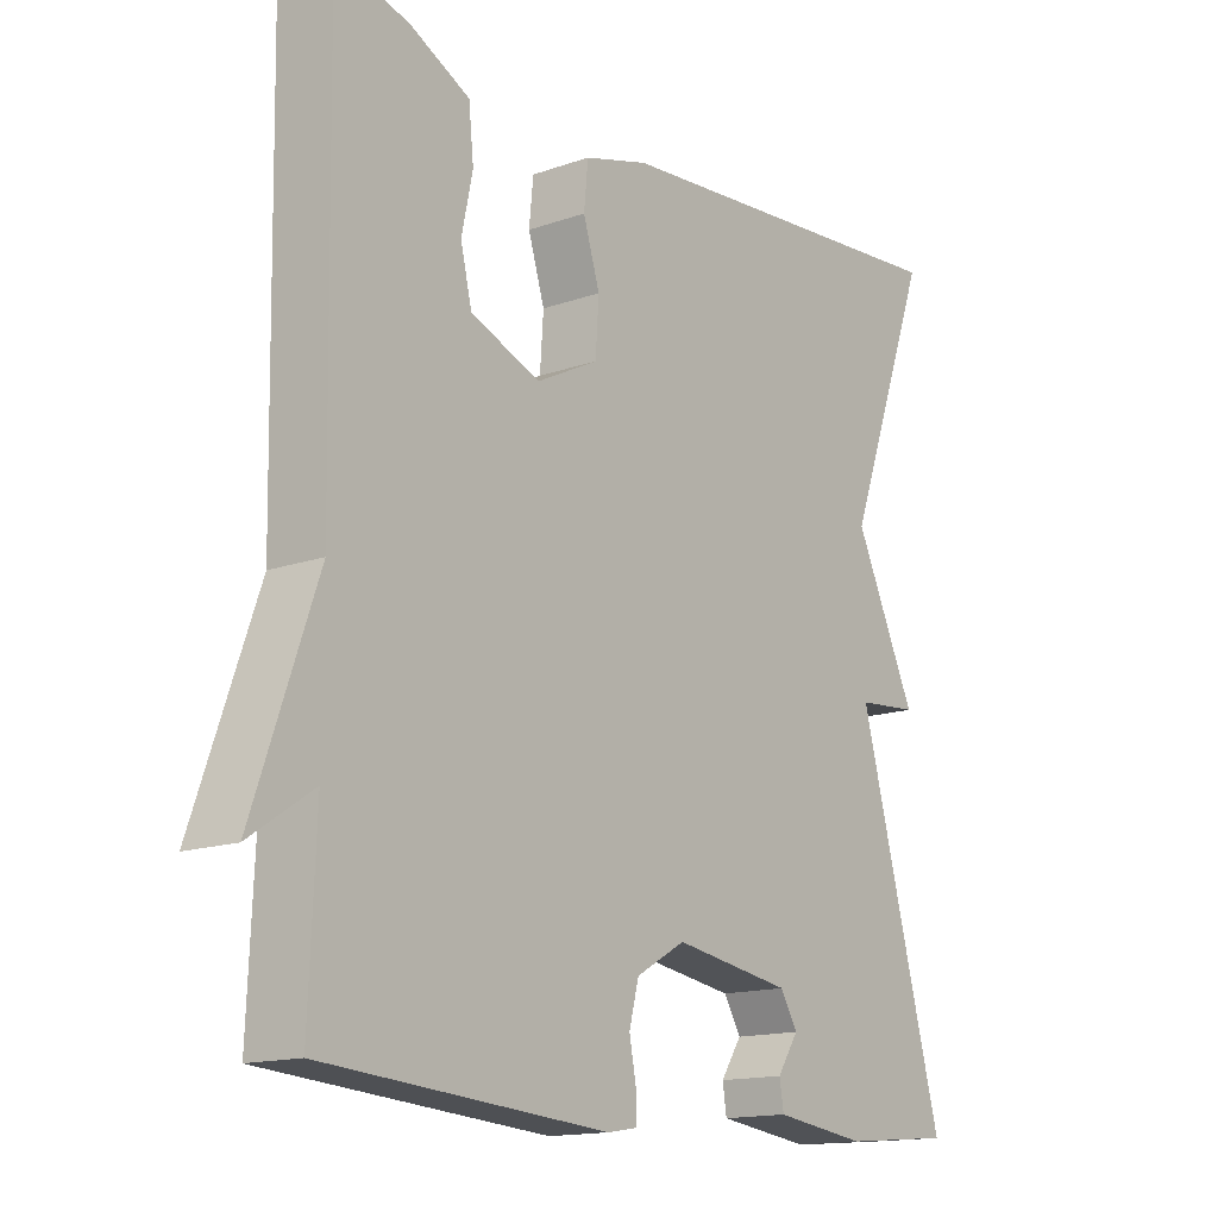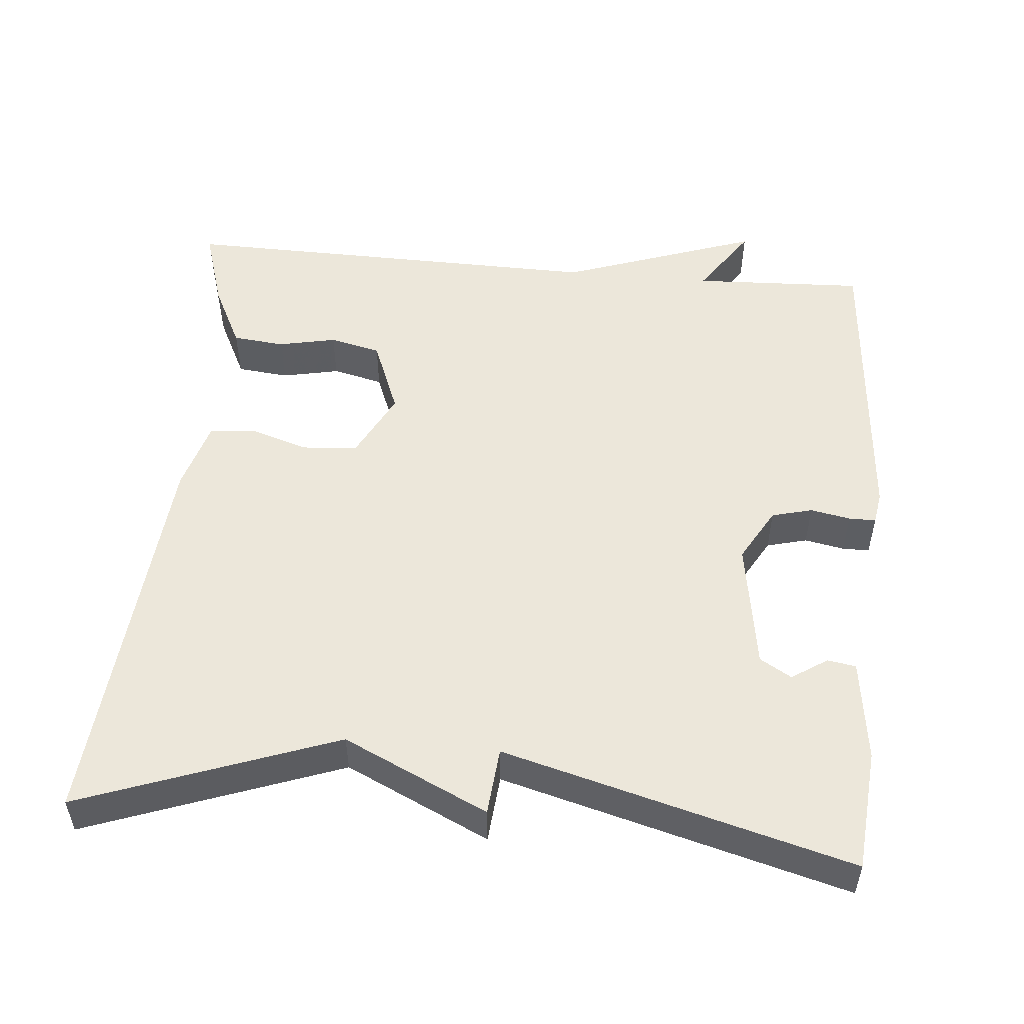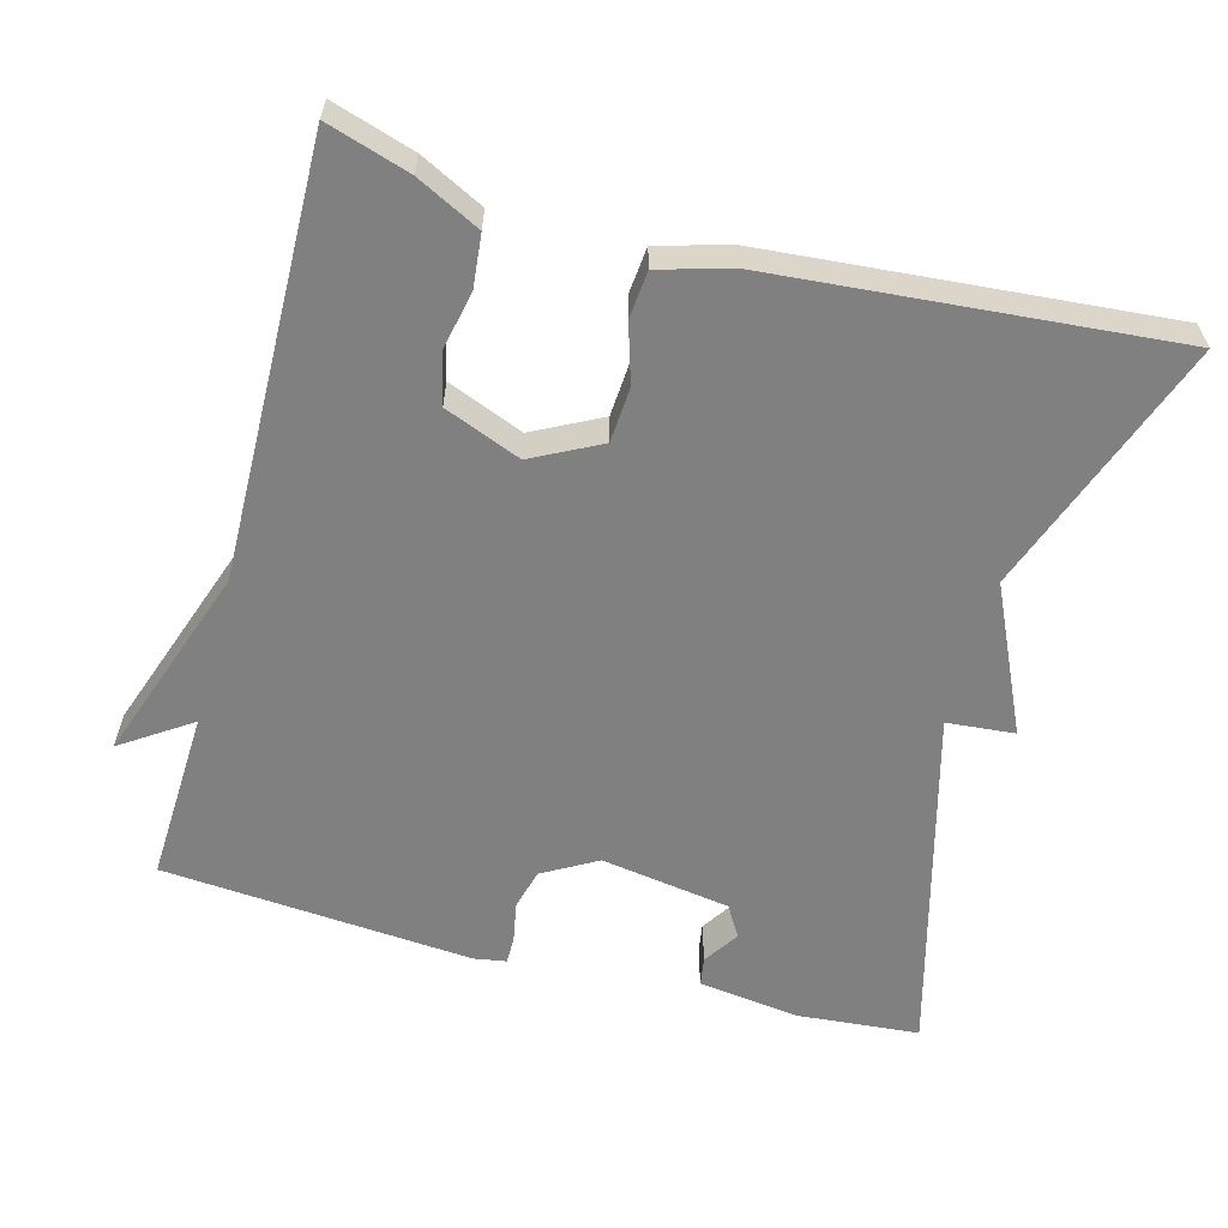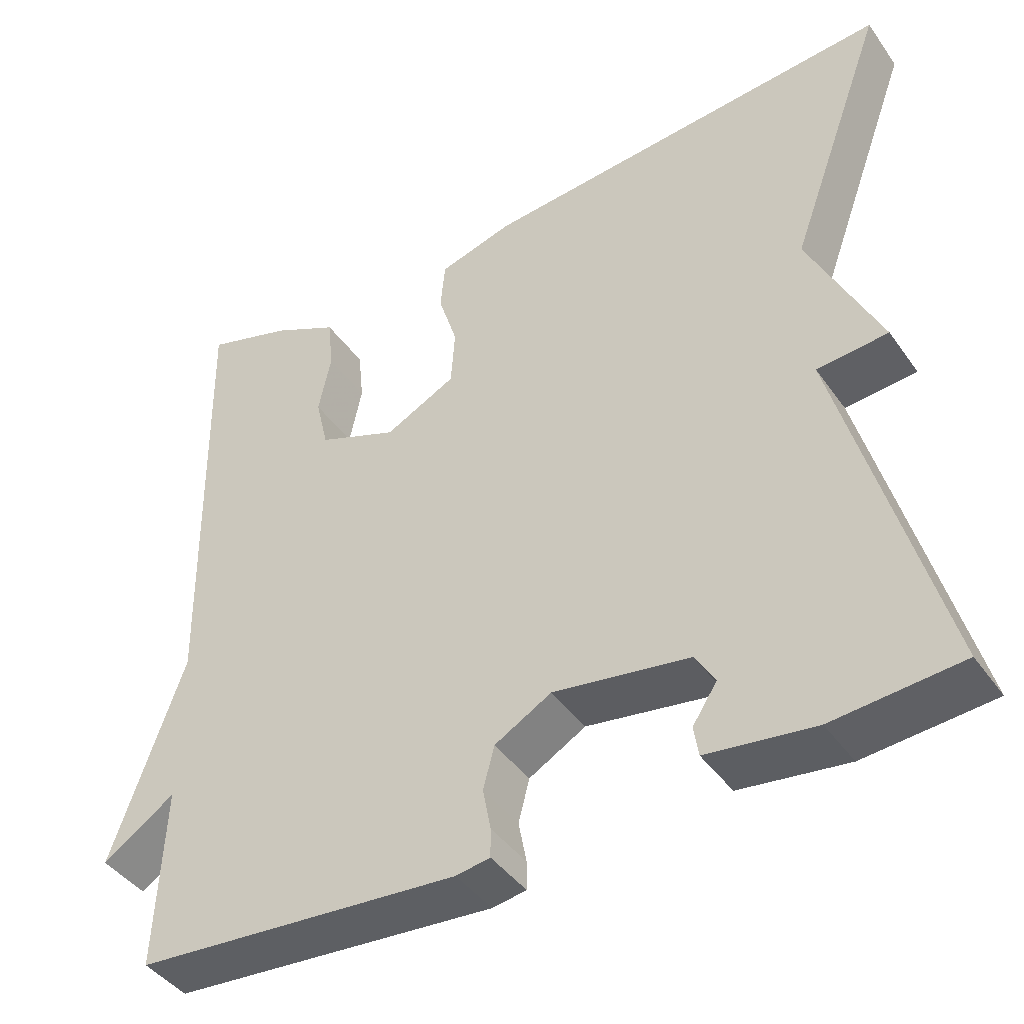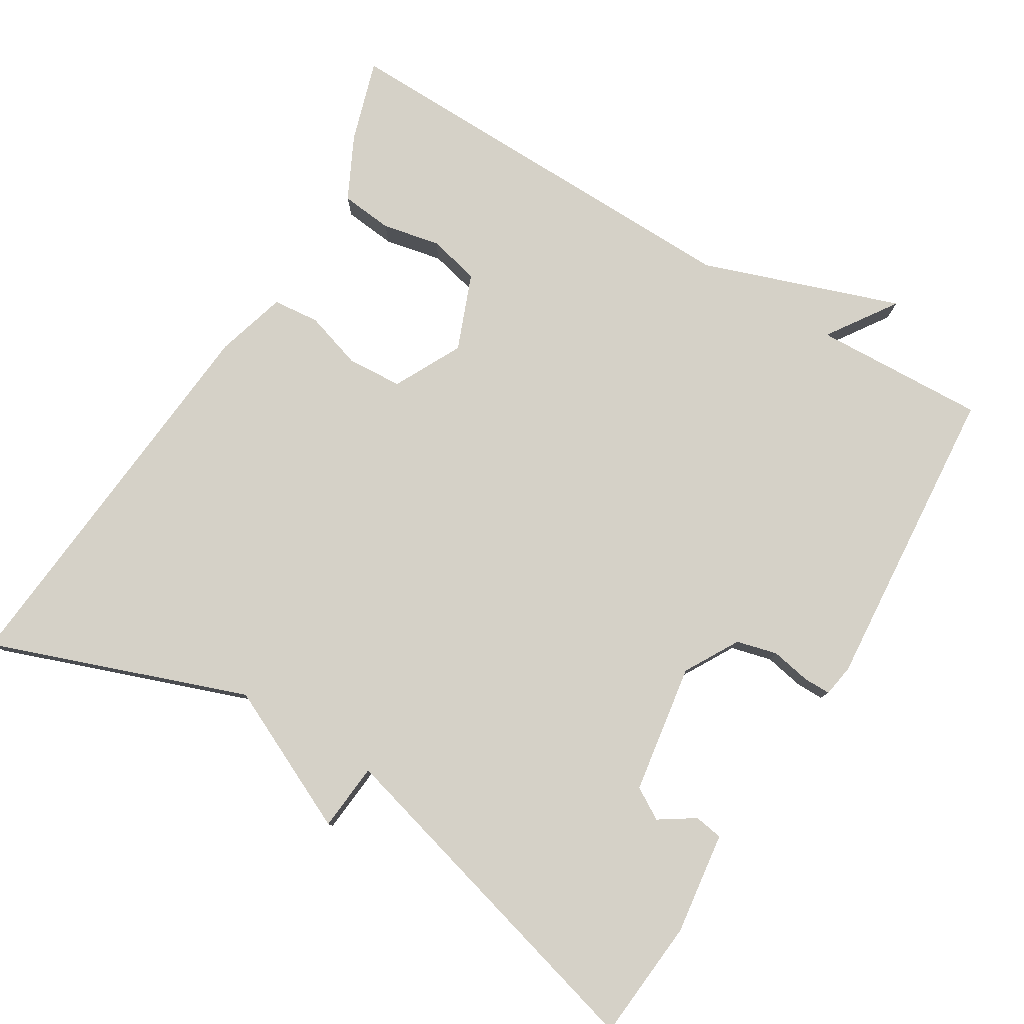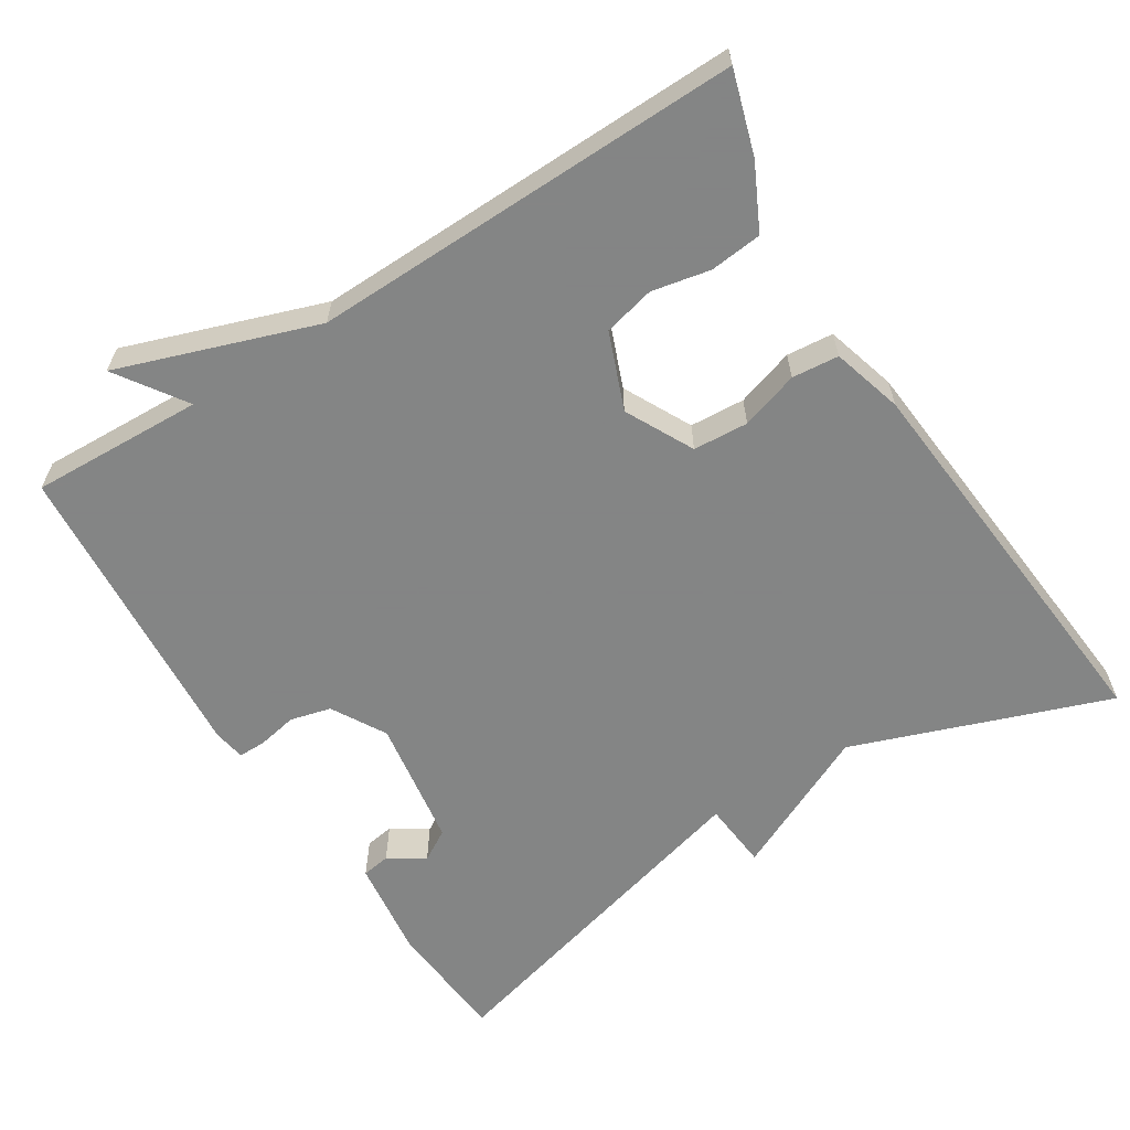
<metadata>
{"format":"obj","ext":"obj","renderer":"f3d","projection":"perspective","resolution":1024,"background":"white","views":[{"elev":-14.9,"azim":-52.8,"up":"+Z"},{"elev":52.0,"azim":95.2,"up":"+Y"},{"elev":-60.1,"azim":-15.1,"up":"+Y"},{"elev":-42.8,"azim":32.5,"up":"+Z"},{"elev":79.1,"azim":121.3,"up":"+Y"},{"elev":-61.6,"azim":-57.6,"up":"+Y"}]}
</metadata>
<code>
v 0.5 0.07 -0.5
v 0.339 0.07 -0.514
v 0.203 0.07 -0.496
v 0.197 0.07 -0.458
v 0.228 0.07 -0.411
v 0.203 0.07 -0.369
v 0.031 0.07 -0.342
v -0.041 0.07 -0.383
v -0.055 0.07 -0.437
v -0.045 0.07 -0.49
v -0.045 0.07 -0.526
v -0.088 0.07 -0.533
v -0.5 0.07 -0.5
v -0.49 0.07 -0.271
v -0.582 0.07 -0.333
v -0.49 0.07 -0.071
v -0.5 0.07 0.5
v -0.391 0.07 0.466
v -0.307 0.07 0.424
v -0.3 0.07 0.355
v -0.316 0.07 0.278
v -0.3 0.07 0.21
v -0.199 0.07 0.17
v -0.109 0.07 0.216
v -0.104 0.07 0.289
v -0.128 0.07 0.366
v -0.122 0.07 0.428
v -0.028 0.07 0.455
v 0.5 0.07 0.5
v 0.376 0.07 0.161
v 0.466 0.07 -0.031
v 0.376 0.07 -0.039
v 0.5 0 -0.5
v 0.339 0 -0.514
v 0.203 0 -0.496
v 0.197 0 -0.458
v 0.228 0 -0.411
v 0.203 0 -0.369
v 0.031 0 -0.342
v -0.041 0 -0.383
v -0.055 0 -0.437
v -0.045 0 -0.49
v -0.045 0 -0.526
v -0.088 0 -0.533
v -0.5 0 -0.5
v -0.49 0 -0.271
v -0.582 0 -0.333
v -0.49 0 -0.071
v -0.5 0 0.5
v -0.391 0 0.466
v -0.307 0 0.424
v -0.3 0 0.355
v -0.316 0 0.278
v -0.3 0 0.21
v -0.199 0 0.17
v -0.109 0 0.216
v -0.104 0 0.289
v -0.128 0 0.366
v -0.122 0 0.428
v -0.028 0 0.455
v 0.5 0 0.5
v 0.376 0 0.161
v 0.466 0 -0.031
v 0.376 0 -0.039
f 30 31 32
f 28 29 30
f 27 28 30
f 26 27 30
f 25 26 30
f 24 25 30 32
f 32 1 2
f 24 32 2
f 23 24 2
f 19 20 21
f 18 19 21
f 17 18 21
f 16 17 21
f 16 21 22
f 15 16 22
f 14 15 22
f 14 22 23
f 13 14 23
f 12 13 23
f 11 12 23
f 10 11 23
f 9 10 23
f 2 3 4 5
f 2 5 6
f 23 2 6
f 8 9 23
f 7 8 23
f 6 7 23
f 64 63 62
f 62 61 60
f 62 60 59
f 62 59 58
f 62 58 57
f 64 62 57 56
f 34 33 64
f 34 64 56
f 34 56 55
f 53 52 51
f 53 51 50
f 53 50 49
f 53 49 48
f 54 53 48
f 54 48 47
f 54 47 46
f 55 54 46
f 55 46 45
f 55 45 44
f 55 44 43
f 55 43 42
f 55 42 41
f 37 36 35 34
f 38 37 34
f 38 34 55
f 55 41 40
f 55 40 39
f 55 39 38
f 1 33 34 2
f 2 34 35 3
f 3 35 36 4
f 4 36 37 5
f 5 37 38 6
f 6 38 39 7
f 7 39 40 8
f 8 40 41 9
f 9 41 42 10
f 10 42 43 11
f 11 43 44 12
f 12 44 45 13
f 13 45 46 14
f 14 46 47 15
f 15 47 48 16
f 16 48 49 17
f 17 49 50 18
f 18 50 51 19
f 19 51 52 20
f 20 52 53 21
f 21 53 54 22
f 22 54 55 23
f 23 55 56 24
f 24 56 57 25
f 25 57 58 26
f 26 58 59 27
f 27 59 60 28
f 28 60 61 29
f 29 61 62 30
f 30 62 63 31
f 31 63 64 32
f 32 64 33 1

</code>
